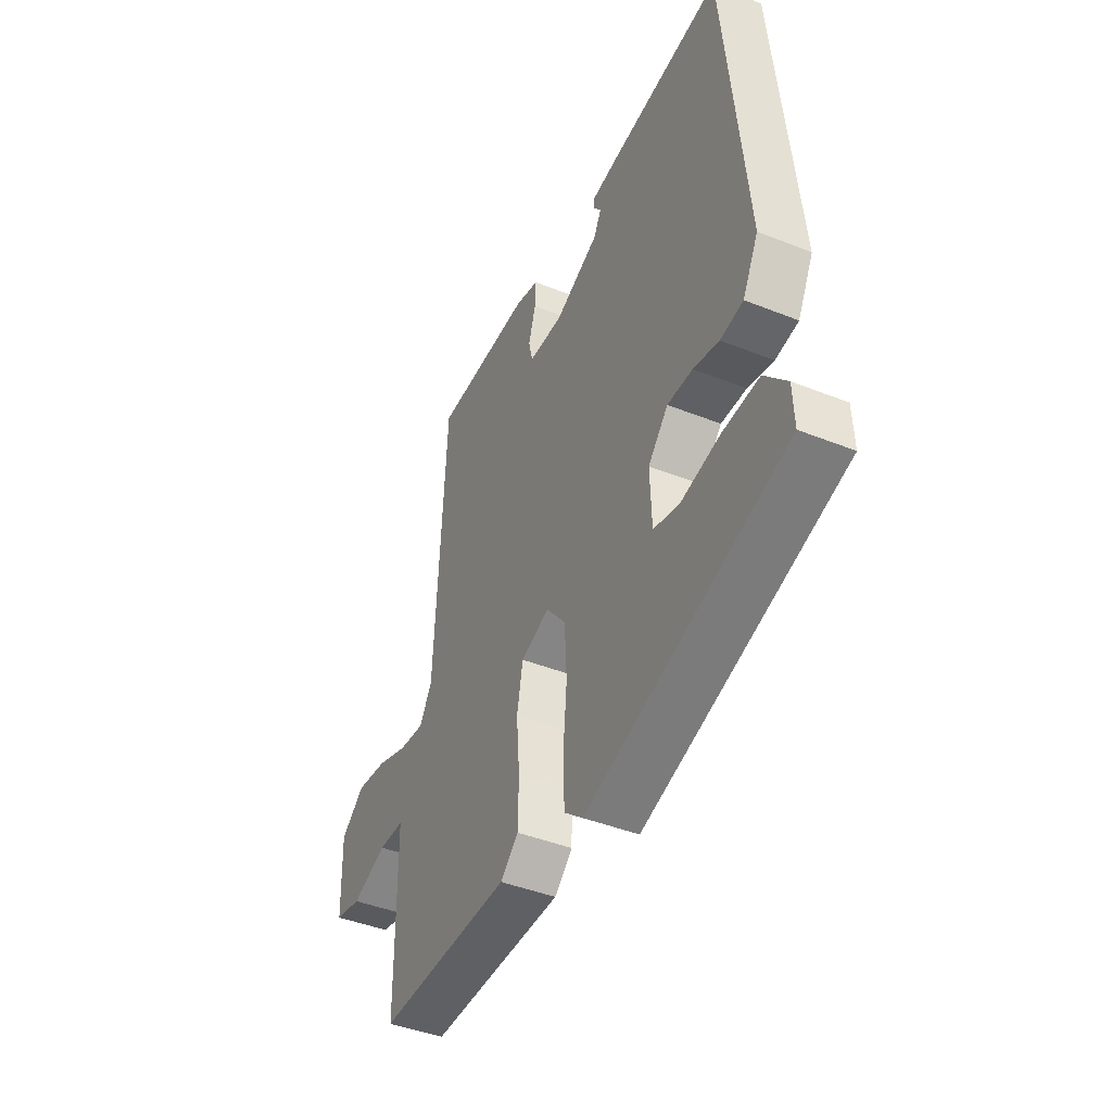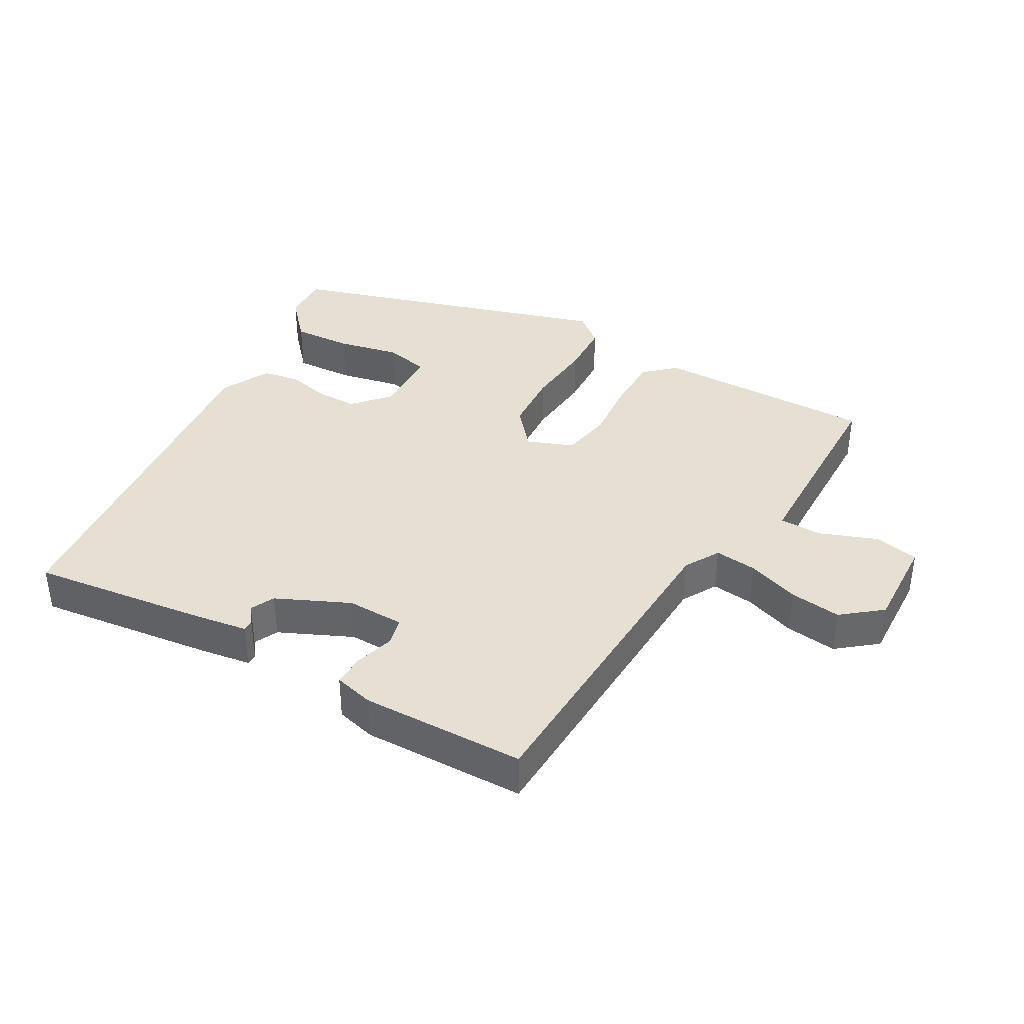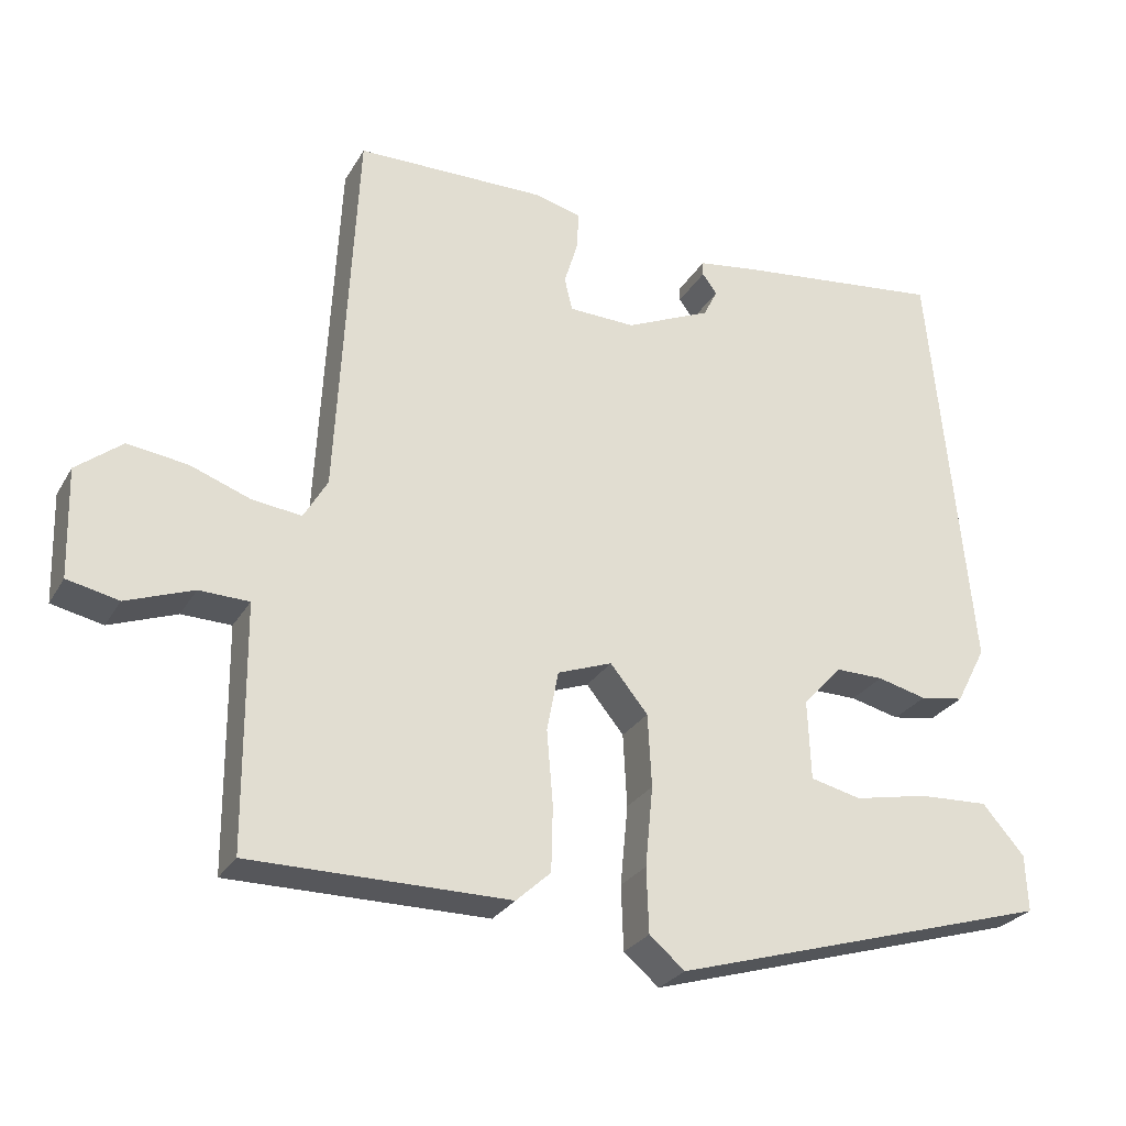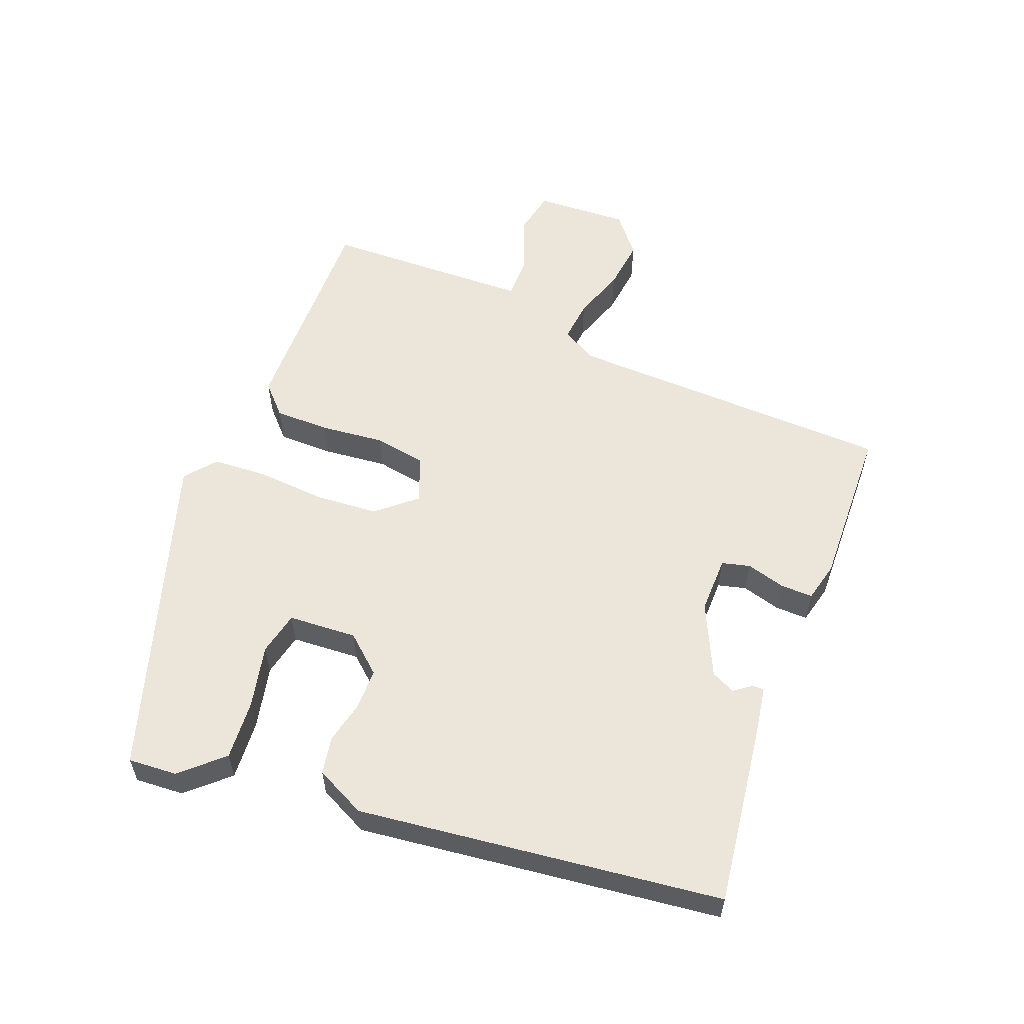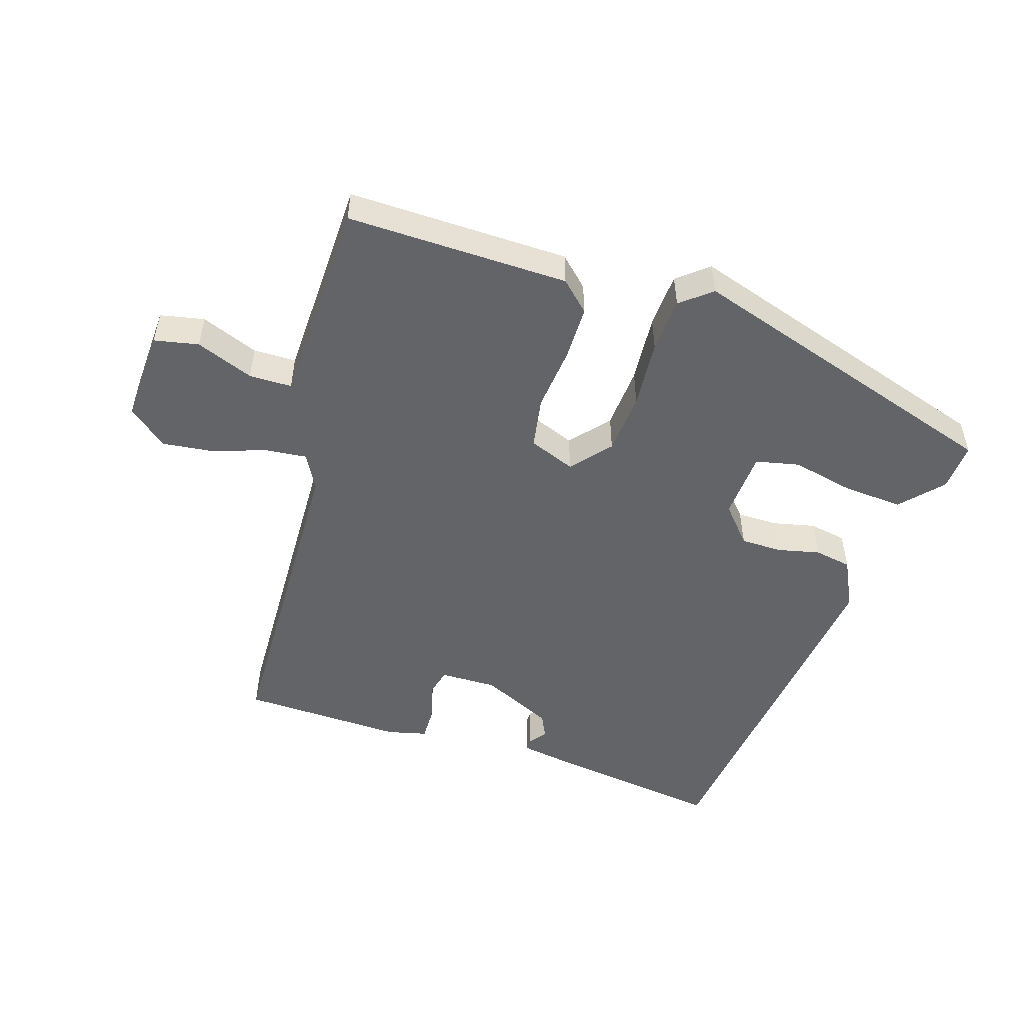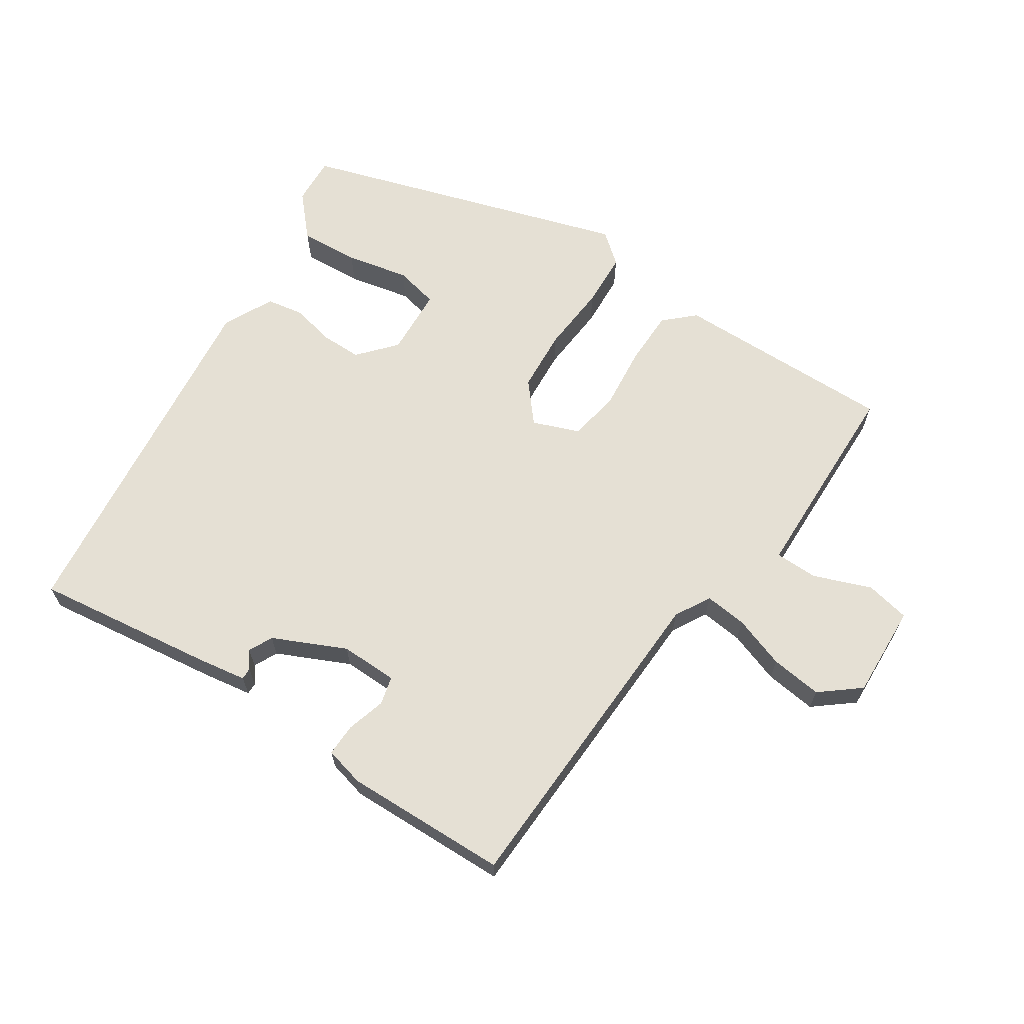
<metadata>
{"format":"obj","ext":"obj","renderer":"f3d","projection":"perspective","resolution":1024,"background":"white","views":[{"elev":-43.1,"azim":-115.3,"up":"+Z"},{"elev":38.2,"azim":29.0,"up":"+Y"},{"elev":-27.0,"azim":155.7,"up":"+Z"},{"elev":57.1,"azim":-69.9,"up":"+Y"},{"elev":-51.1,"azim":161.2,"up":"+Y"},{"elev":65.2,"azim":32.5,"up":"+Y"}]}
</metadata>
<code>
v -0.415 0.07 0.52
v -0.143 0.07 0.489
v -0.066 0.07 0.478
v -0.066 0.07 0.46
v -0.085 0.07 0.434
v -0.067 0.07 0.398
v 0.044 0.07 0.349
v 0.131 0.07 0.352
v 0.141 0.07 0.395
v 0.123 0.07 0.454
v 0.121 0.07 0.503
v 0.181 0.07 0.519
v 0.429 0.07 0.517
v 0.455 0.07 0.018
v 0.486 0.07 -0.035
v 0.55 0.07 -0.027
v 0.629 0.07 0.002
v 0.707 0.07 0.013
v 0.767 0.07 -0.034
v 0.763 0.07 -0.176
v 0.696 0.07 -0.191
v 0.608 0.07 -0.159
v 0.543 0.07 -0.161
v 0.542 0.07 -0.278
v 0.541 0.07 -0.477
v 0.204 0.07 -0.478
v 0.159 0.07 -0.437
v 0.157 0.07 -0.353
v 0.165 0.07 -0.256
v 0.15 0.07 -0.178
v 0.079 0.07 -0.152
v 0.03 0.07 -0.212
v 0.025 0.07 -0.307
v 0.035 0.07 -0.411
v 0.032 0.07 -0.495
v -0.014 0.07 -0.534
v -0.511 0.07 -0.388
v -0.508 0.07 -0.314
v -0.453 0.07 -0.251
v -0.362 0.07 -0.255
v -0.266 0.07 -0.274
v -0.2 0.07 -0.258
v -0.196 0.07 -0.154
v -0.246 0.07 -0.099
v -0.309 0.07 -0.1
v -0.373 0.07 -0.116
v -0.43 0.07 -0.107
v -0.469 0.07 -0.032
v -0.415 0 0.52
v -0.143 0 0.489
v -0.066 0 0.478
v -0.066 0 0.46
v -0.085 0 0.434
v -0.067 0 0.398
v 0.044 0 0.349
v 0.131 0 0.352
v 0.141 0 0.395
v 0.123 0 0.454
v 0.121 0 0.503
v 0.181 0 0.519
v 0.429 0 0.517
v 0.455 0 0.018
v 0.486 0 -0.035
v 0.55 0 -0.027
v 0.629 0 0.002
v 0.707 0 0.013
v 0.767 0 -0.034
v 0.763 0 -0.176
v 0.696 0 -0.191
v 0.608 0 -0.159
v 0.543 0 -0.161
v 0.542 0 -0.278
v 0.541 0 -0.477
v 0.204 0 -0.478
v 0.159 0 -0.437
v 0.157 0 -0.353
v 0.165 0 -0.256
v 0.15 0 -0.178
v 0.079 0 -0.152
v 0.03 0 -0.212
v 0.025 0 -0.307
v 0.035 0 -0.411
v 0.032 0 -0.495
v -0.014 0 -0.534
v -0.511 0 -0.388
v -0.508 0 -0.314
v -0.453 0 -0.251
v -0.362 0 -0.255
v -0.266 0 -0.274
v -0.2 0 -0.258
v -0.196 0 -0.154
v -0.246 0 -0.099
v -0.309 0 -0.1
v -0.373 0 -0.116
v -0.43 0 -0.107
v -0.469 0 -0.032
f 45 46 47 48
f 44 45 48 1
f 43 44 1 2
f 42 43 2
f 38 39 40 41
f 36 37 38 41
f 36 41 42
f 33 34 35 36
f 32 33 36 42
f 31 32 42 2
f 26 27 28 29
f 24 25 26 29
f 23 24 29 30
f 19 20 21 22
f 19 22 23
f 16 17 18 19
f 15 16 19 23
f 14 15 23 30
f 9 10 11 12
f 8 9 12 13
f 2 3 4 5
f 2 5 6
f 31 2 6
f 30 31 6 7
f 8 13 14 30
f 7 8 30
f 96 95 94 93
f 49 96 93 92
f 50 49 92 91
f 50 91 90
f 89 88 87 86
f 89 86 85 84
f 90 89 84
f 84 83 82 81
f 90 84 81 80
f 50 90 80 79
f 77 76 75 74
f 77 74 73 72
f 78 77 72 71
f 70 69 68 67
f 71 70 67
f 67 66 65 64
f 71 67 64 63
f 78 71 63 62
f 60 59 58 57
f 61 60 57 56
f 53 52 51 50
f 54 53 50
f 54 50 79
f 55 54 79 78
f 78 62 61 56
f 78 56 55
f 1 49 50 2
f 2 50 51 3
f 3 51 52 4
f 4 52 53 5
f 5 53 54 6
f 6 54 55 7
f 7 55 56 8
f 8 56 57 9
f 9 57 58 10
f 10 58 59 11
f 11 59 60 12
f 12 60 61 13
f 13 61 62 14
f 14 62 63 15
f 15 63 64 16
f 16 64 65 17
f 17 65 66 18
f 18 66 67 19
f 19 67 68 20
f 20 68 69 21
f 21 69 70 22
f 22 70 71 23
f 23 71 72 24
f 24 72 73 25
f 25 73 74 26
f 26 74 75 27
f 27 75 76 28
f 28 76 77 29
f 29 77 78 30
f 30 78 79 31
f 31 79 80 32
f 32 80 81 33
f 33 81 82 34
f 34 82 83 35
f 35 83 84 36
f 36 84 85 37
f 37 85 86 38
f 38 86 87 39
f 39 87 88 40
f 40 88 89 41
f 41 89 90 42
f 42 90 91 43
f 43 91 92 44
f 44 92 93 45
f 45 93 94 46
f 46 94 95 47
f 47 95 96 48
f 48 96 49 1

</code>
